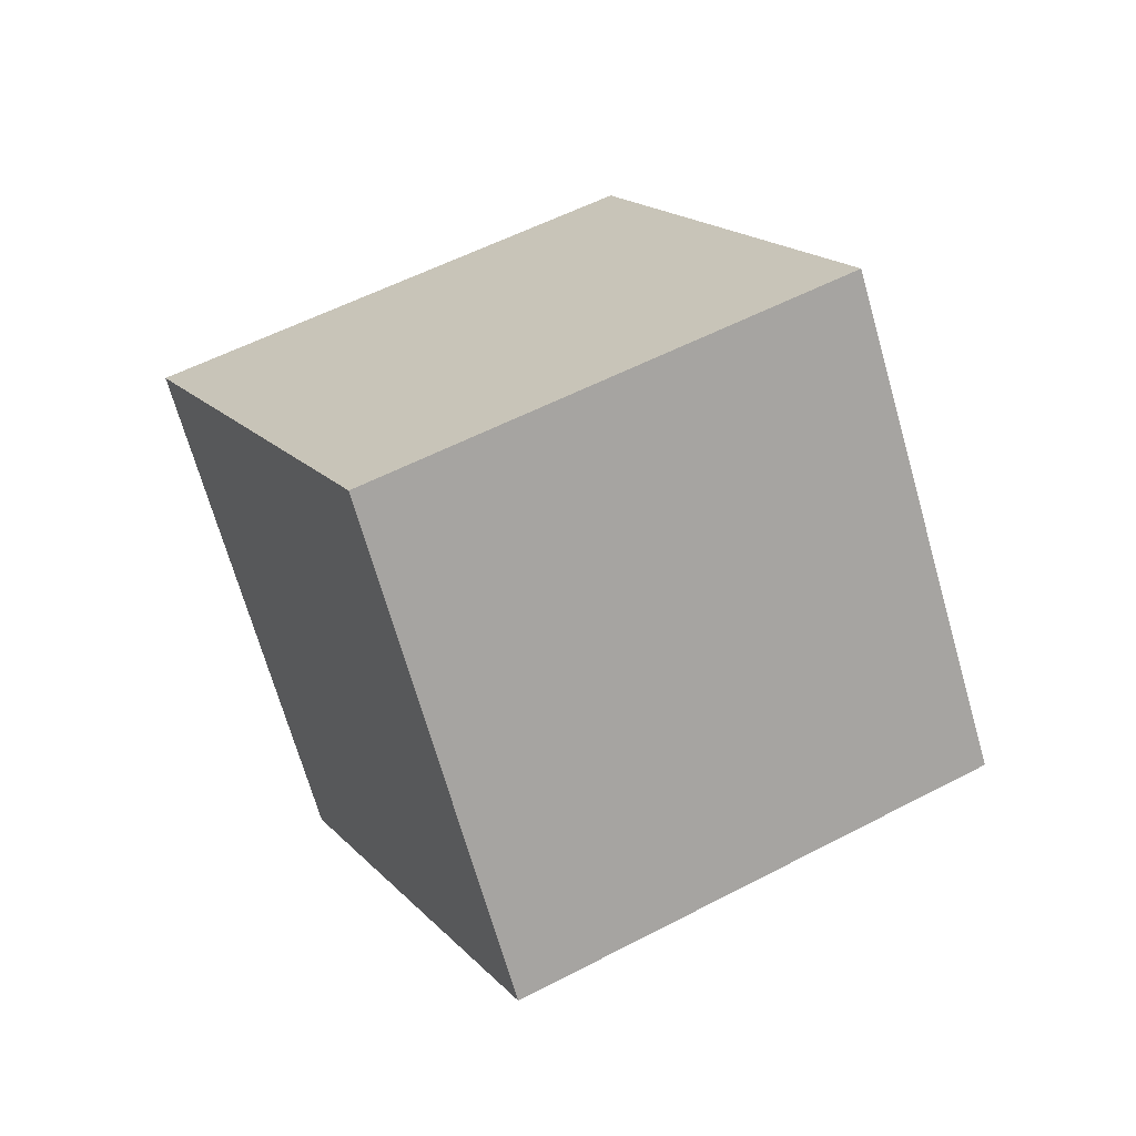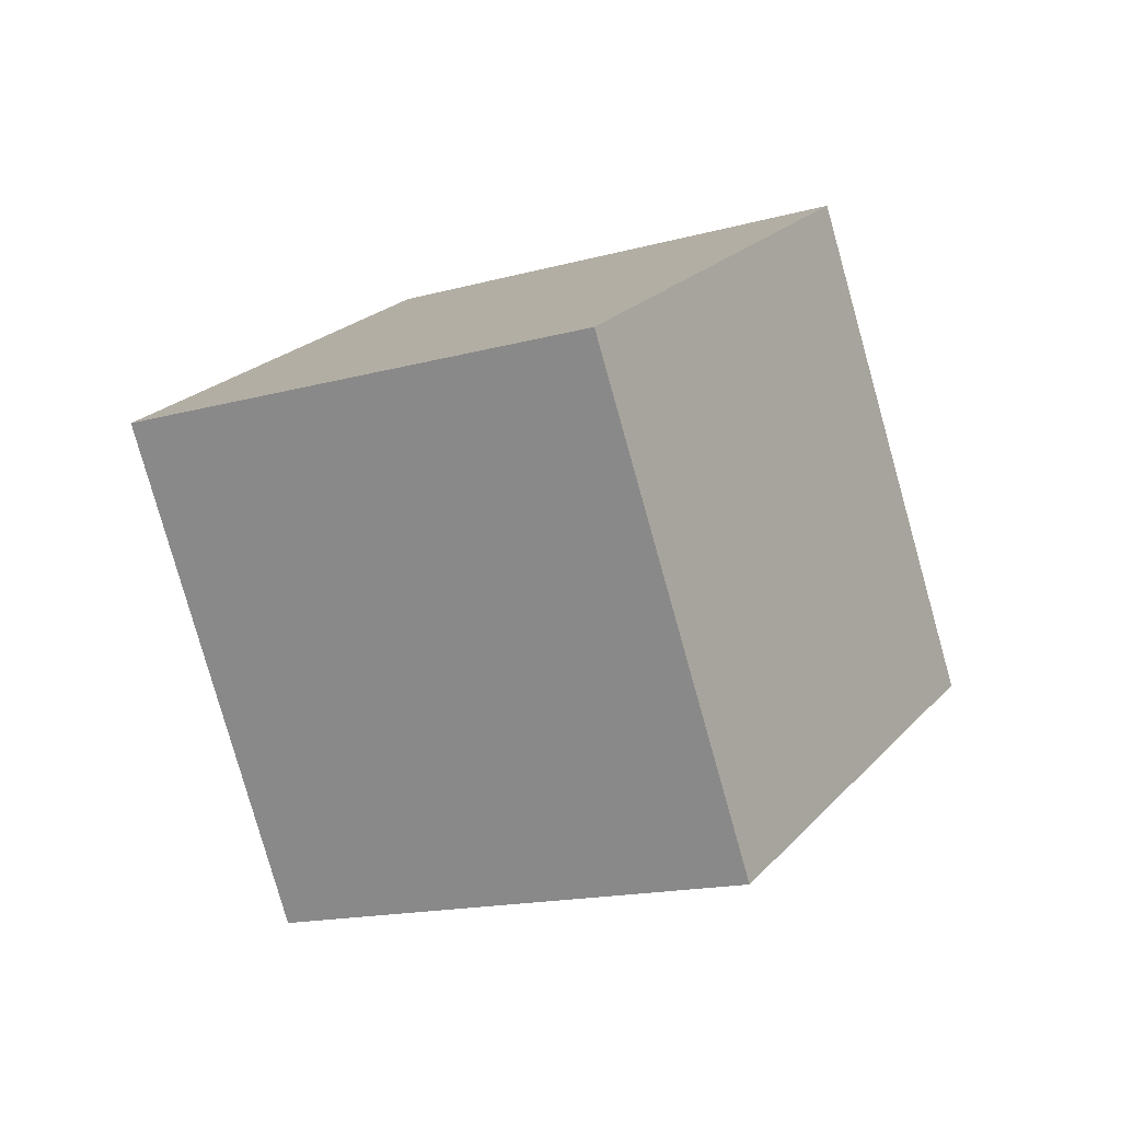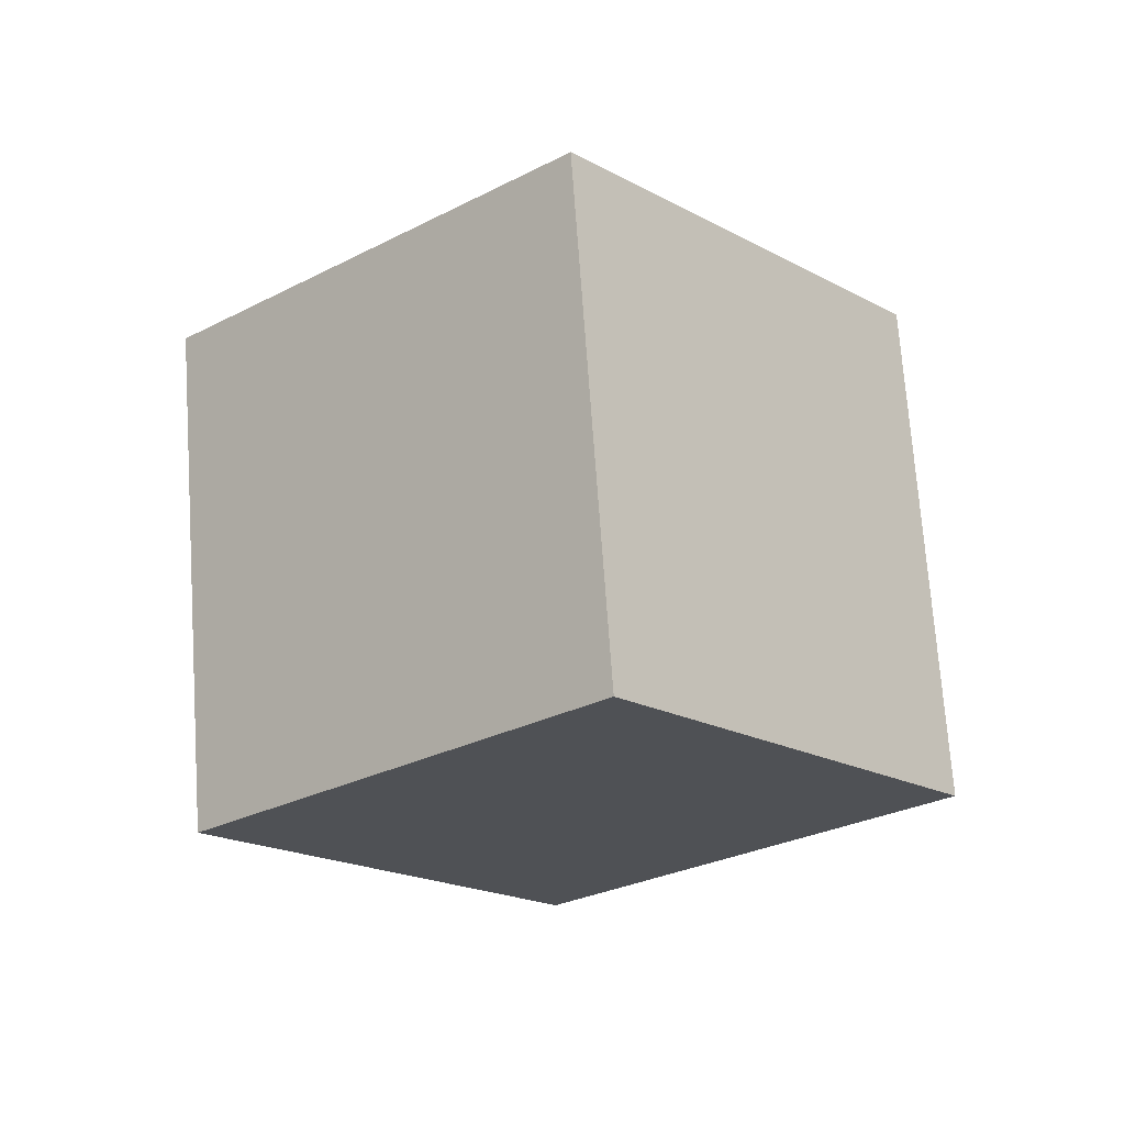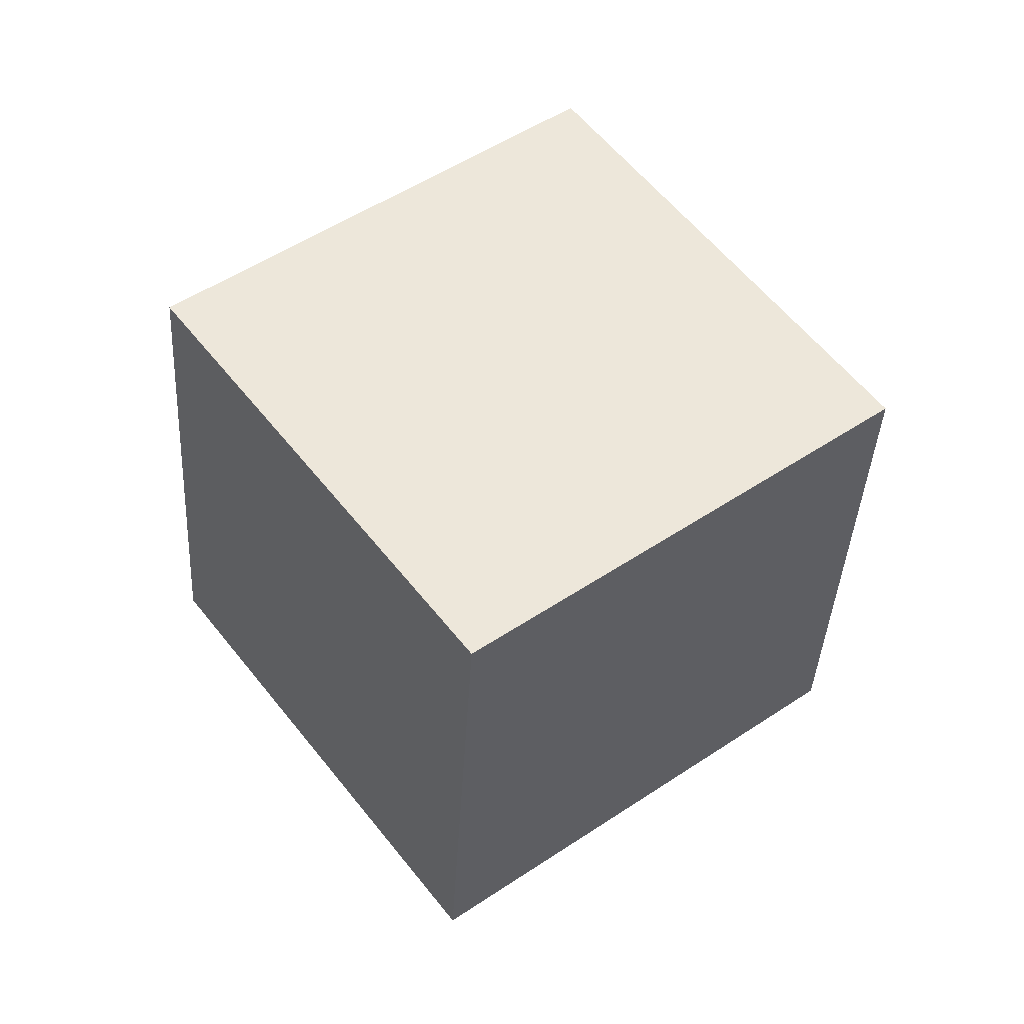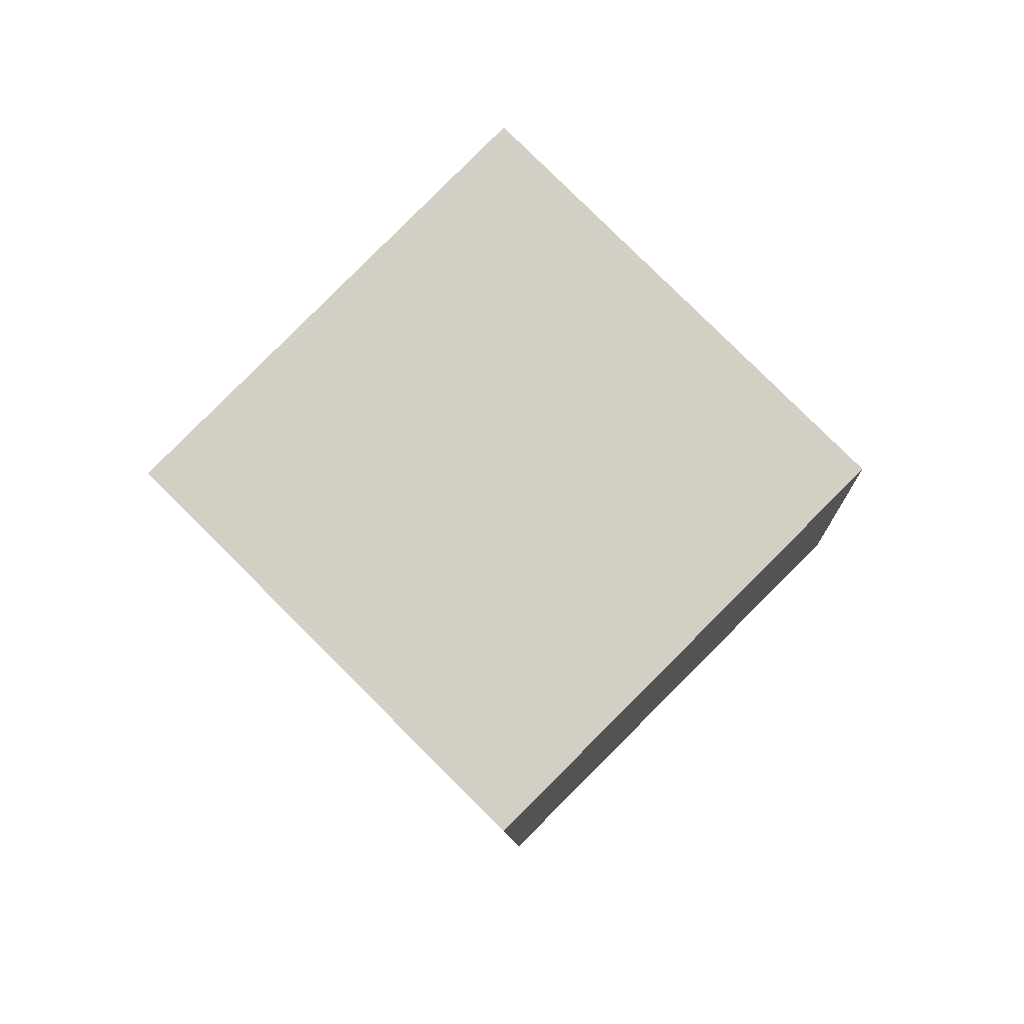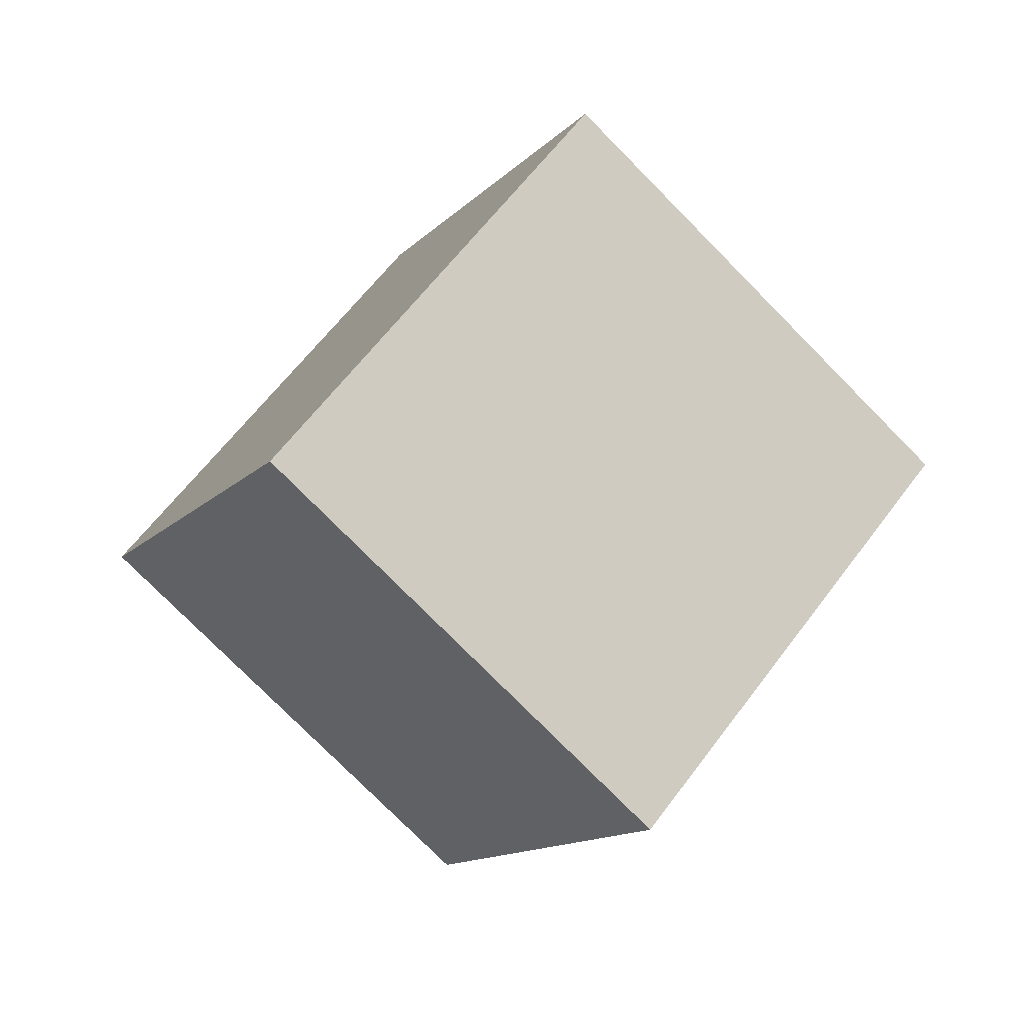
<metadata>
{"format":"obj","ext":"obj","renderer":"f3d","projection":"perspective","resolution":1024,"background":"white","views":[{"elev":-35.8,"azim":-126.6,"up":"+Z"},{"elev":54.5,"azim":-112.4,"up":"+Z"},{"elev":24.4,"azim":-95.6,"up":"+Z"},{"elev":-7.1,"azim":-148.2,"up":"+Z"},{"elev":-9.3,"azim":46.9,"up":"+Y"},{"elev":21.2,"azim":-172.7,"up":"+Z"}]}
</metadata>
<code>
o Cube_Cube.002
v 0.1414 0.2828 0.1414
v -0.05858 0 0.3414
v 0.3414 -0 -0.05858
v 0.1414 -0.2828 0.1414
v -0.1414 -0.2828 -0.1414
v 0.05858 -0 -0.3414
v -0.1414 0.2828 -0.1414
v -0.3414 0 0.05858
f 8 1 7
f 2 1 8
f 5 6 4
f 6 3 4
f 6 5 7
f 5 8 7
f 8 5 2
f 5 4 2
f 6 7 3
f 7 1 3
f 1 2 3
f 2 4 3

</code>
